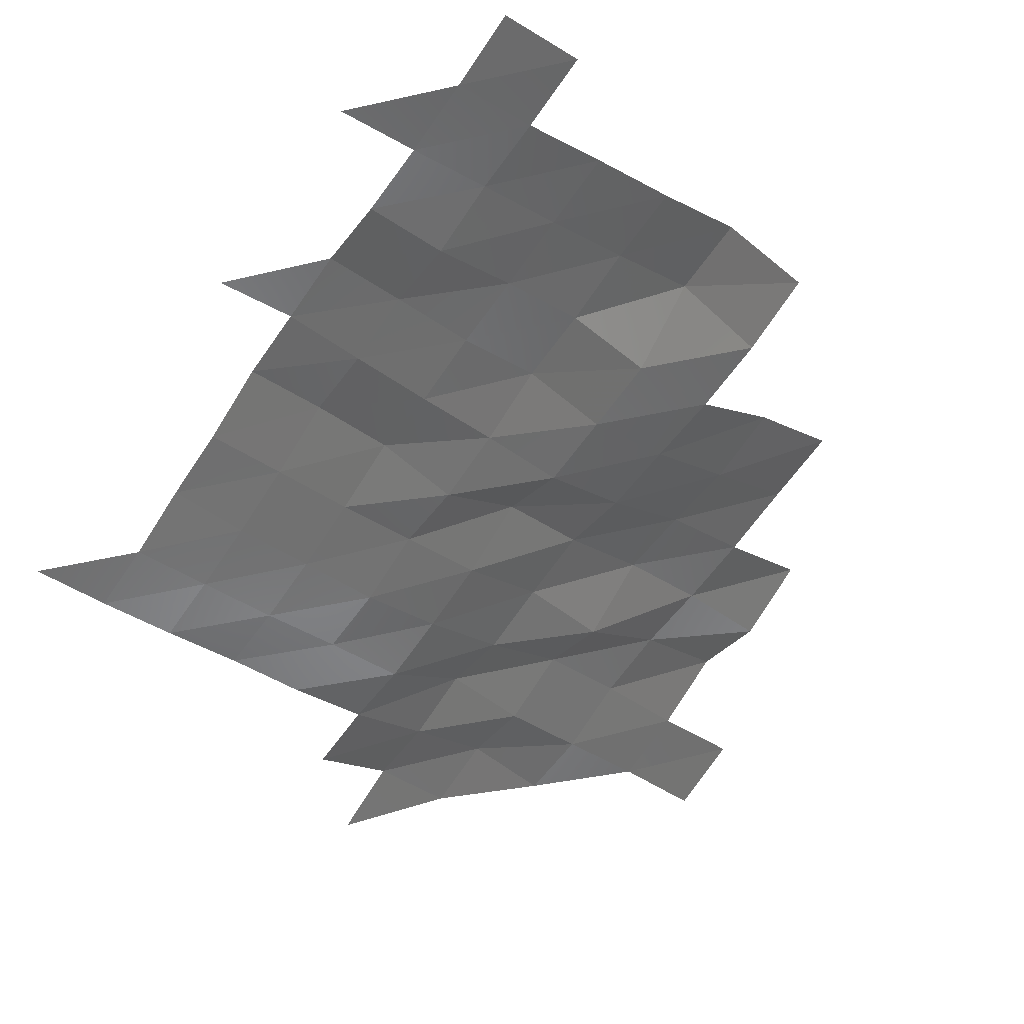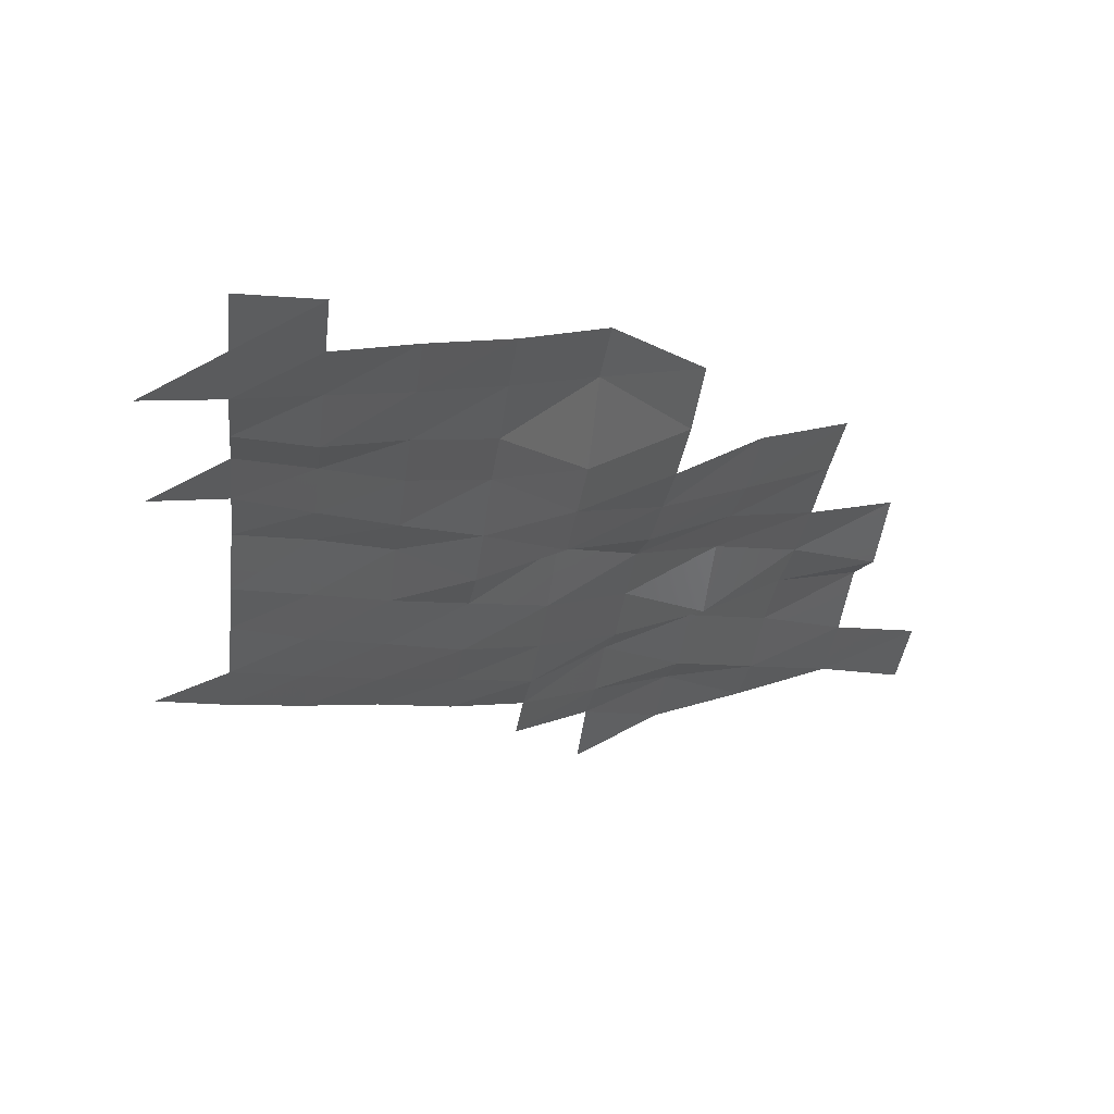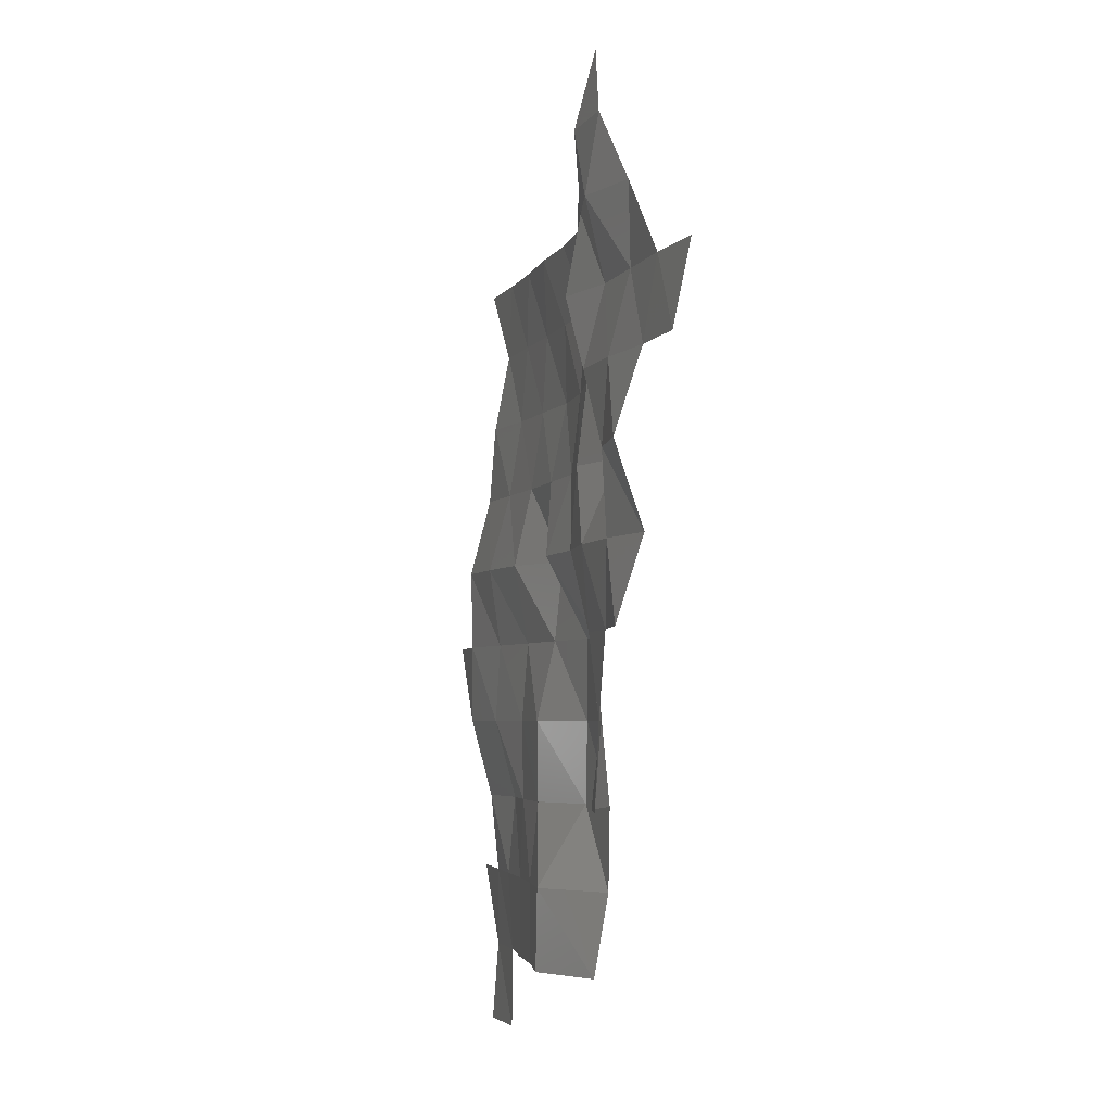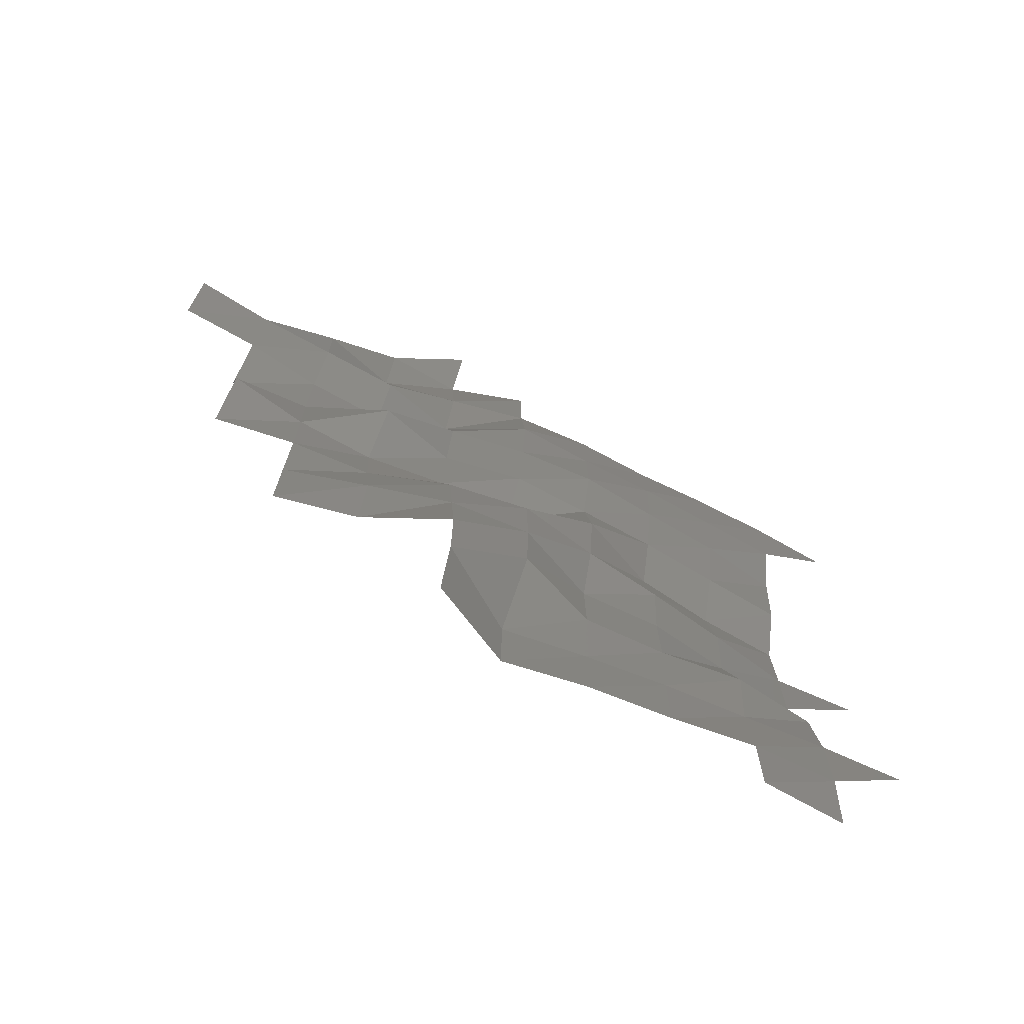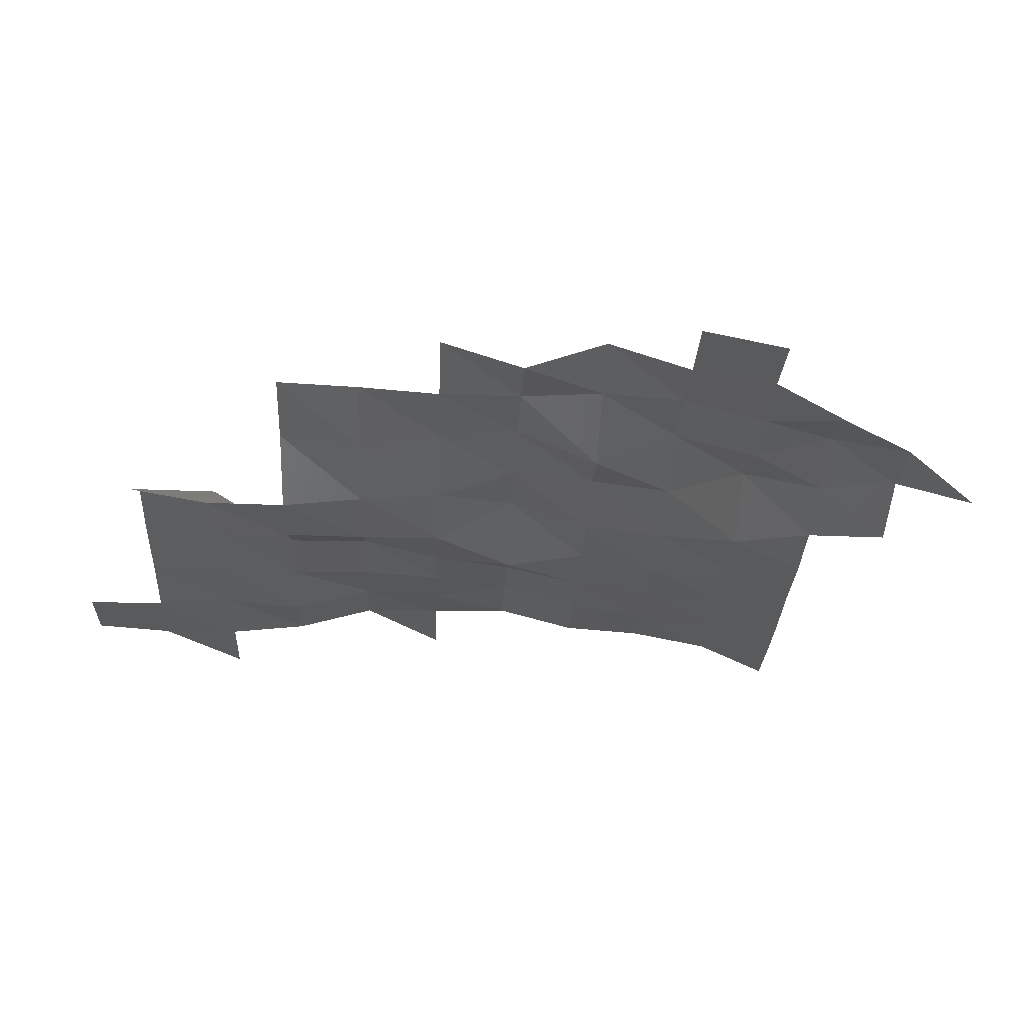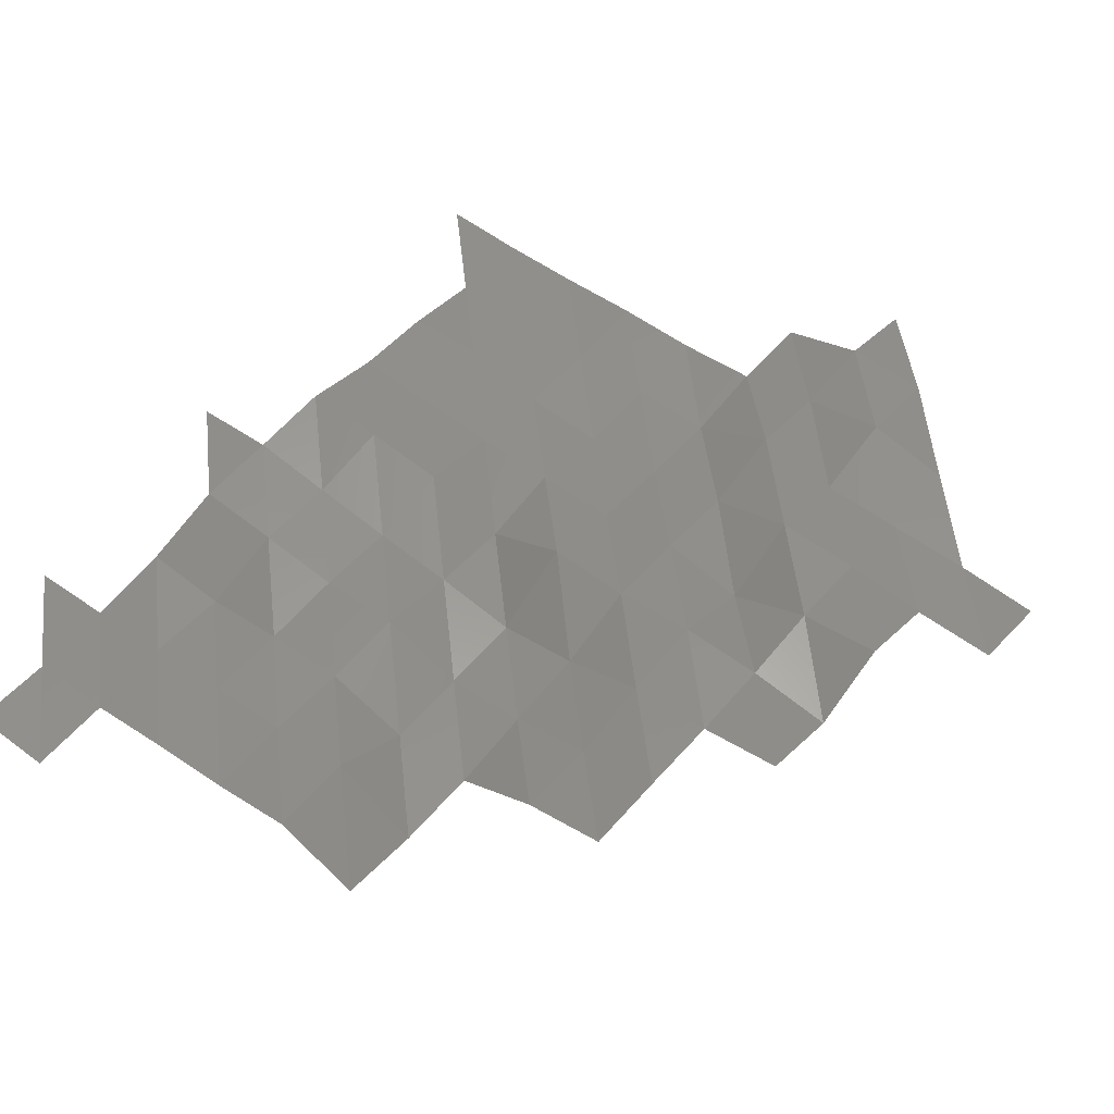
<metadata>
{"format":"stl","ext":"stl","renderer":"f3d","projection":"perspective","resolution":1024,"background":"white","views":[{"elev":-54.2,"azim":-33.1,"up":"+Z"},{"elev":-26.3,"azim":-6.7,"up":"+Z"},{"elev":-3.8,"azim":74.2,"up":"+Y"},{"elev":-73.2,"azim":150.8,"up":"+Y"},{"elev":-22.9,"azim":87.9,"up":"+Z"},{"elev":54.6,"azim":38.7,"up":"+Z"}]}
</metadata>
<code>
# stl→obj: 92 verts, 140 faces
v 3.485e+05 5.692e+06 3101
v 3.495e+05 5.692e+06 3175
v 3.485e+05 5.692e+06 3176
v 3.495e+05 5.692e+06 3166
v 3.475e+05 5.694e+06 3018
v 3.485e+05 5.694e+06 3104
v 3.495e+05 5.694e+06 3224
v 3.505e+05 5.692e+06 3338
v 3.505e+05 5.694e+06 3332
v 3.515e+05 5.692e+06 3468
v 3.515e+05 5.694e+06 3476
v 3.525e+05 5.692e+06 3676
v 3.525e+05 5.694e+06 3658
v 3.535e+05 5.692e+06 3246
v 3.535e+05 5.694e+06 3067
v 3.485e+05 5.694e+06 3204
v 3.495e+05 5.694e+06 3133
v 3.505e+05 5.694e+06 3292
v 3.515e+05 5.694e+06 3370
v 3.525e+05 5.694e+06 3046
v 3.535e+05 5.694e+06 3049
v 3.485e+05 5.696e+06 3471
v 3.495e+05 5.696e+06 3401
v 3.505e+05 5.696e+06 3308
v 3.515e+05 5.696e+06 3385
v 3.525e+05 5.696e+06 3026
v 3.535e+05 5.696e+06 3147
v 3.545e+05 5.694e+06 3574
v 3.545e+05 5.696e+06 3459
v 3.555e+05 5.694e+06 3835
v 3.555e+05 5.696e+06 3785
v 3.475e+05 5.696e+06 3371
v 3.485e+05 5.696e+06 3469
v 3.495e+05 5.696e+06 3341
v 3.505e+05 5.696e+06 3232
v 3.515e+05 5.696e+06 3152
v 3.525e+05 5.696e+06 3024
v 3.535e+05 5.696e+06 3224
v 3.545e+05 5.696e+06 3601
v 3.555e+05 5.696e+06 3708
v 3.485e+05 5.698e+06 3494
v 3.495e+05 5.698e+06 3486
v 3.505e+05 5.698e+06 3408
v 3.515e+05 5.698e+06 3047
v 3.525e+05 5.698e+06 3544
v 3.535e+05 5.698e+06 3527
v 3.545e+05 5.698e+06 3686
v 3.555e+05 5.698e+06 3695
v 3.565e+05 5.696e+06 3908
v 3.565e+05 5.698e+06 3580
v 3.485e+05 5.698e+06 3230
v 3.495e+05 5.698e+06 3212
v 3.505e+05 5.698e+06 3184
v 3.515e+05 5.698e+06 3202
v 3.525e+05 5.698e+06 3224
v 3.535e+05 5.698e+06 3450
v 3.545e+05 5.698e+06 3252
v 3.555e+05 5.698e+06 3749
v 3.565e+05 5.698e+06 3924
v 3.485e+05 5.7e+06 3155
v 3.495e+05 5.7e+06 3050
v 3.505e+05 5.7e+06 3033
v 3.515e+05 5.7e+06 3000
v 3.525e+05 5.7e+06 3111
v 3.535e+05 5.7e+06 3323
v 3.545e+05 5.7e+06 3664
v 3.555e+05 5.7e+06 3675
v 3.565e+05 5.7e+06 3593
v 3.485e+05 5.7e+06 2962
v 3.495e+05 5.7e+06 2969
v 3.505e+05 5.7e+06 2976
v 3.515e+05 5.7e+06 3020
v 3.525e+05 5.7e+06 3035
v 3.535e+05 5.7e+06 3587
v 3.545e+05 5.7e+06 3404
v 3.555e+05 5.7e+06 3413
v 3.565e+05 5.7e+06 3427
v 3.575e+05 5.7e+06 3595
v 3.575e+05 5.7e+06 3384
v 3.475e+05 5.702e+06 2922
v 3.485e+05 5.702e+06 2919
v 3.495e+05 5.702e+06 2955
v 3.505e+05 5.702e+06 3024
v 3.515e+05 5.702e+06 3040
v 3.525e+05 5.702e+06 3144
v 3.535e+05 5.702e+06 3401
v 3.545e+05 5.702e+06 3644
v 3.555e+05 5.702e+06 3435
v 3.525e+05 5.702e+06 3126
v 3.535e+05 5.702e+06 3479
v 3.545e+05 5.702e+06 3476
v 3.535e+05 5.704e+06 3213
f 1 2 3
f 1 4 2
f 5 6 1
f 6 4 1
f 6 7 4
f 7 8 4
f 7 9 8
f 9 10 8
f 9 11 10
f 11 12 10
f 11 13 12
f 13 14 12
f 13 15 14
f 16 7 6
f 16 17 7
f 17 9 7
f 17 18 9
f 18 11 9
f 18 19 11
f 19 13 11
f 19 20 13
f 20 15 13
f 20 21 15
f 22 17 16
f 22 23 17
f 23 18 17
f 23 24 18
f 24 19 18
f 24 25 19
f 25 20 19
f 25 26 20
f 26 21 20
f 26 27 21
f 27 28 21
f 27 29 28
f 29 30 28
f 29 31 30
f 32 33 22
f 33 23 22
f 33 34 23
f 34 24 23
f 34 35 24
f 35 25 24
f 35 36 25
f 36 26 25
f 36 37 26
f 37 27 26
f 37 38 27
f 38 29 27
f 38 39 29
f 39 31 29
f 39 40 31
f 41 34 33
f 41 42 34
f 42 35 34
f 42 43 35
f 43 36 35
f 43 44 36
f 44 37 36
f 44 45 37
f 45 38 37
f 45 46 38
f 46 39 38
f 46 47 39
f 47 40 39
f 47 48 40
f 48 49 40
f 48 50 49
f 51 42 41
f 51 52 42
f 52 43 42
f 52 53 43
f 53 44 43
f 53 54 44
f 54 45 44
f 54 55 45
f 55 46 45
f 55 56 46
f 56 47 46
f 56 57 47
f 57 48 47
f 57 58 48
f 58 50 48
f 58 59 50
f 60 52 51
f 60 61 52
f 61 53 52
f 61 62 53
f 62 54 53
f 62 63 54
f 63 55 54
f 63 64 55
f 64 56 55
f 64 65 56
f 65 57 56
f 65 66 57
f 66 58 57
f 66 67 58
f 67 59 58
f 67 68 59
f 69 61 60
f 69 70 61
f 70 62 61
f 70 71 62
f 71 63 62
f 71 72 63
f 72 64 63
f 72 73 64
f 73 65 64
f 73 74 65
f 74 66 65
f 74 75 66
f 75 67 66
f 75 76 67
f 76 68 67
f 76 77 68
f 77 78 68
f 77 79 78
f 80 81 69
f 81 70 69
f 81 82 70
f 82 71 70
f 82 83 71
f 83 72 71
f 83 84 72
f 84 73 72
f 84 85 73
f 85 74 73
f 85 86 74
f 86 75 74
f 86 87 75
f 87 76 75
f 87 88 76
f 88 77 76
f 89 86 85
f 89 90 86
f 90 87 86
f 90 91 87
f 91 88 87
f 92 91 90

</code>
